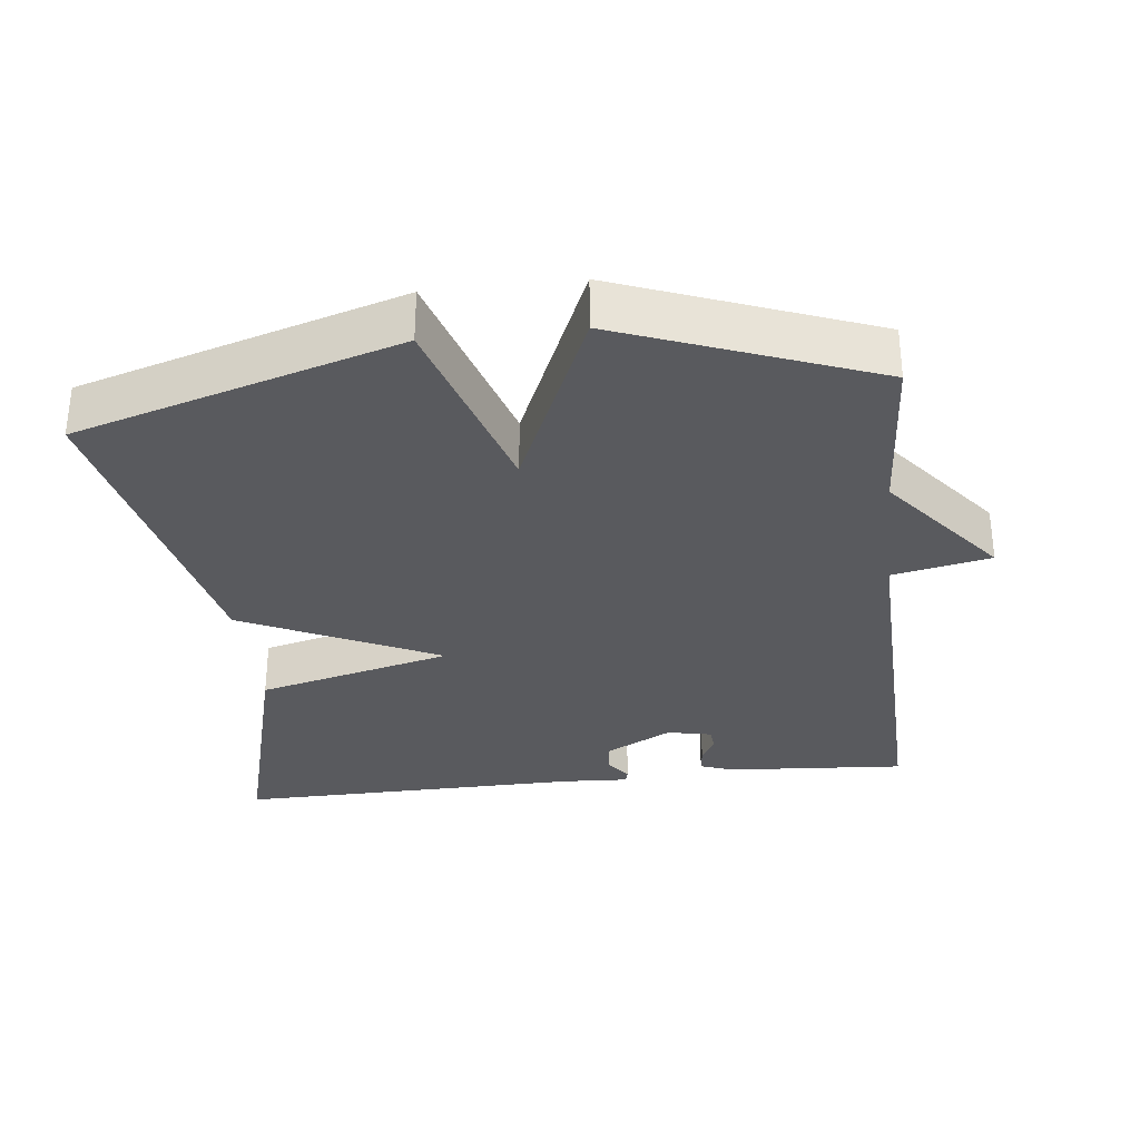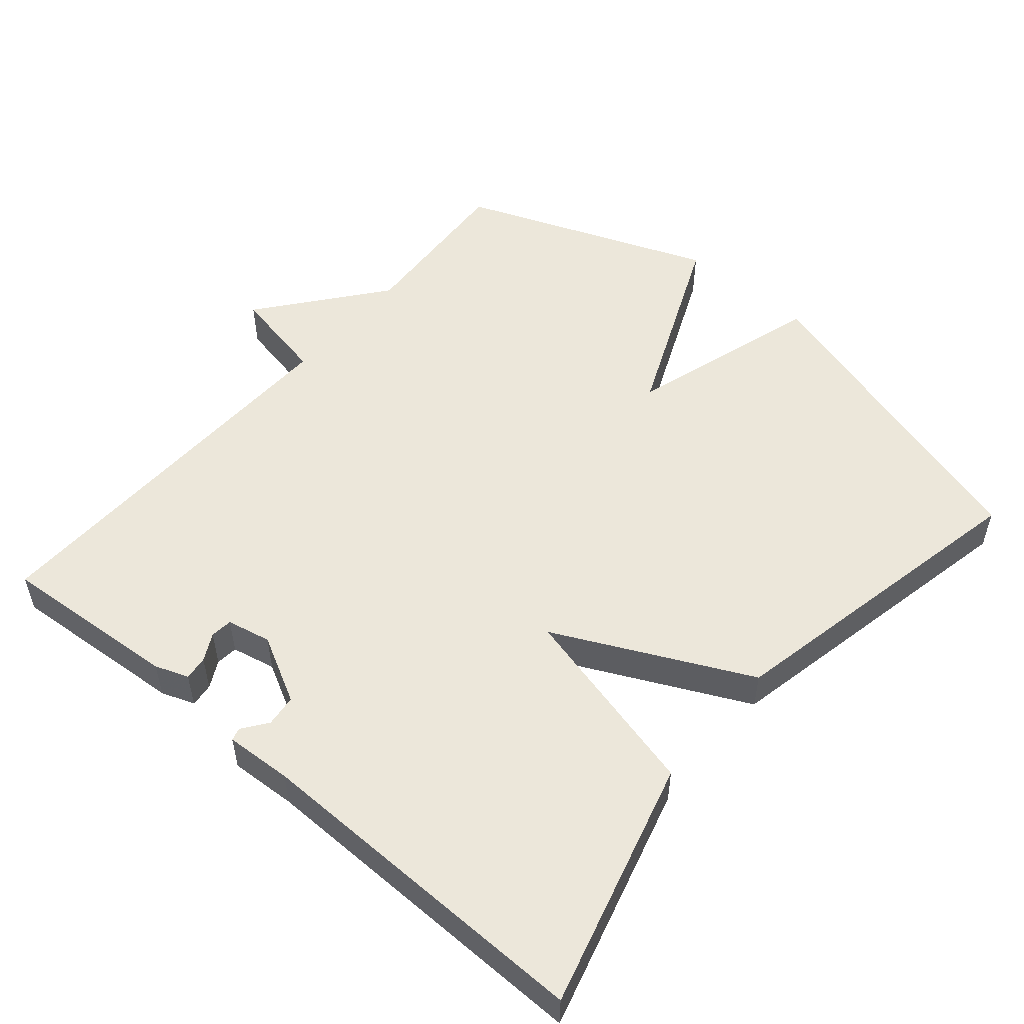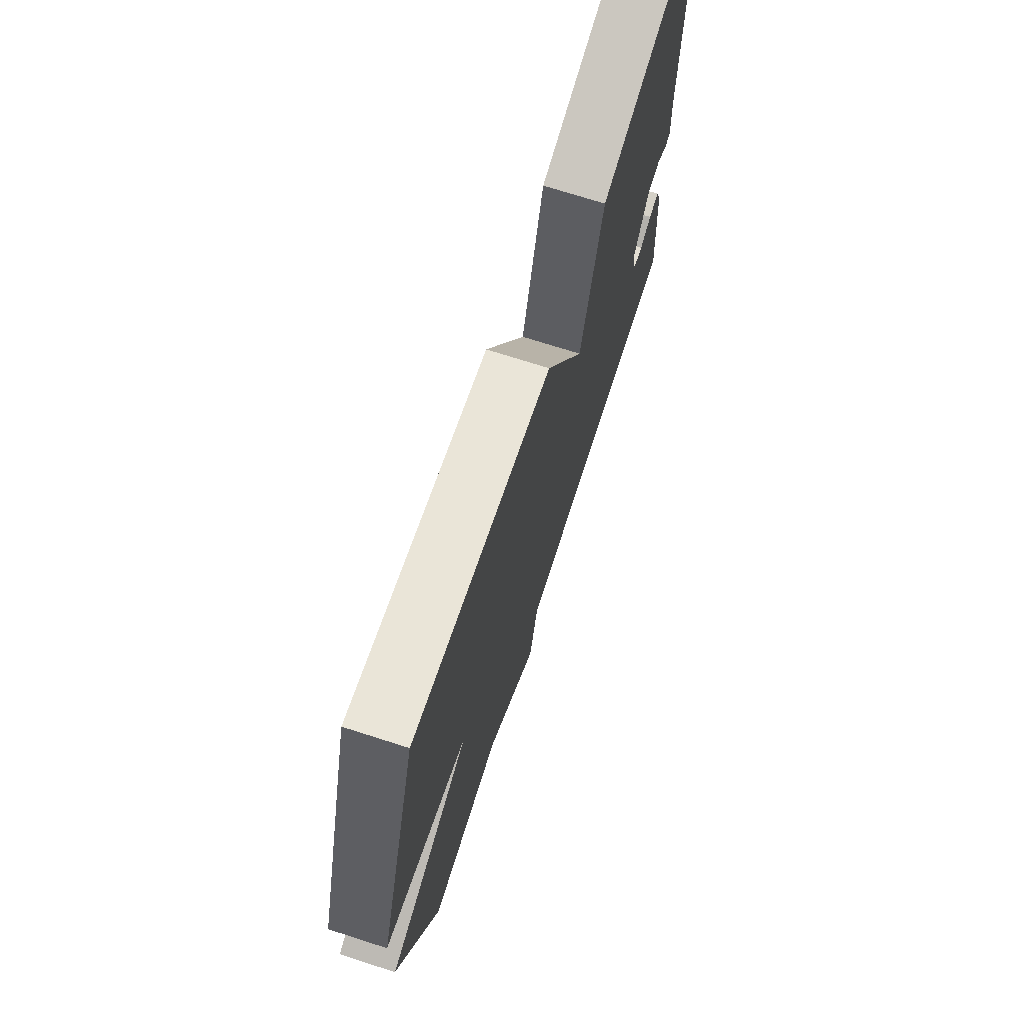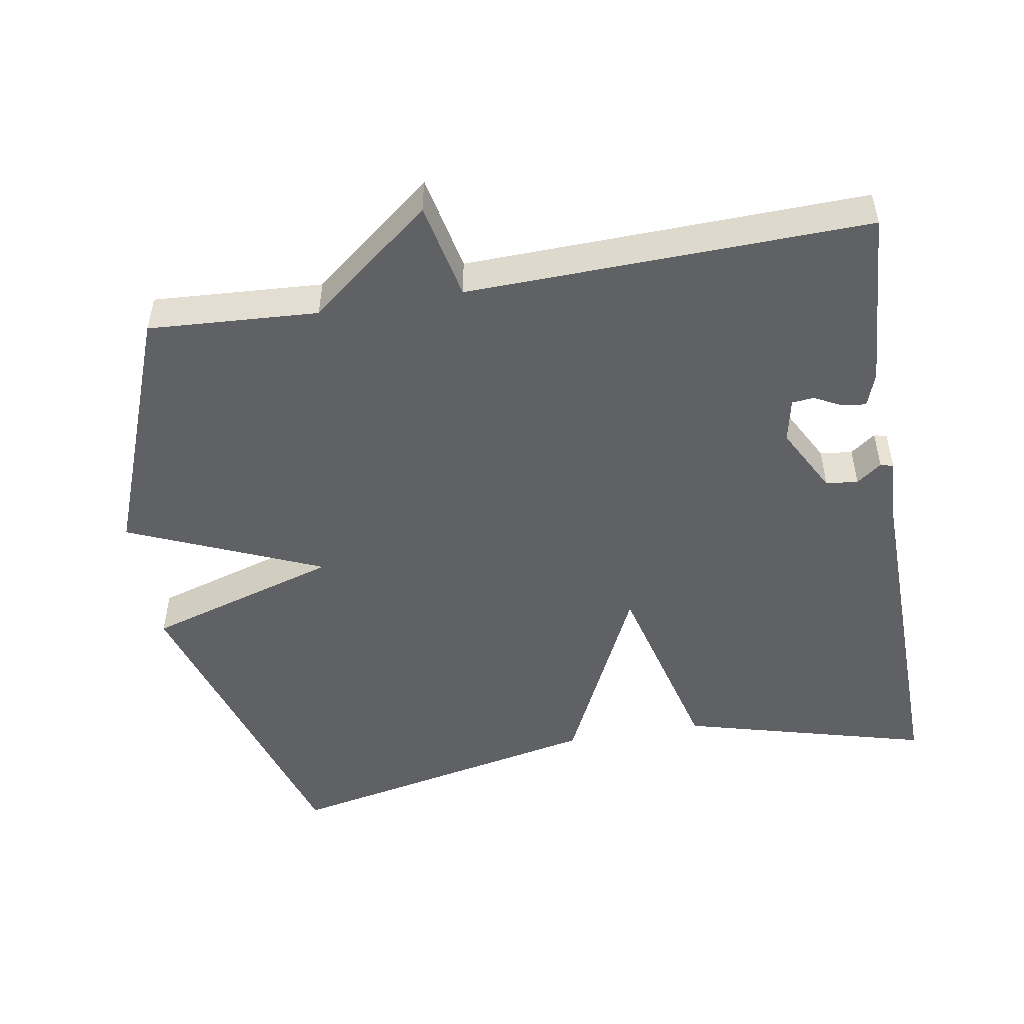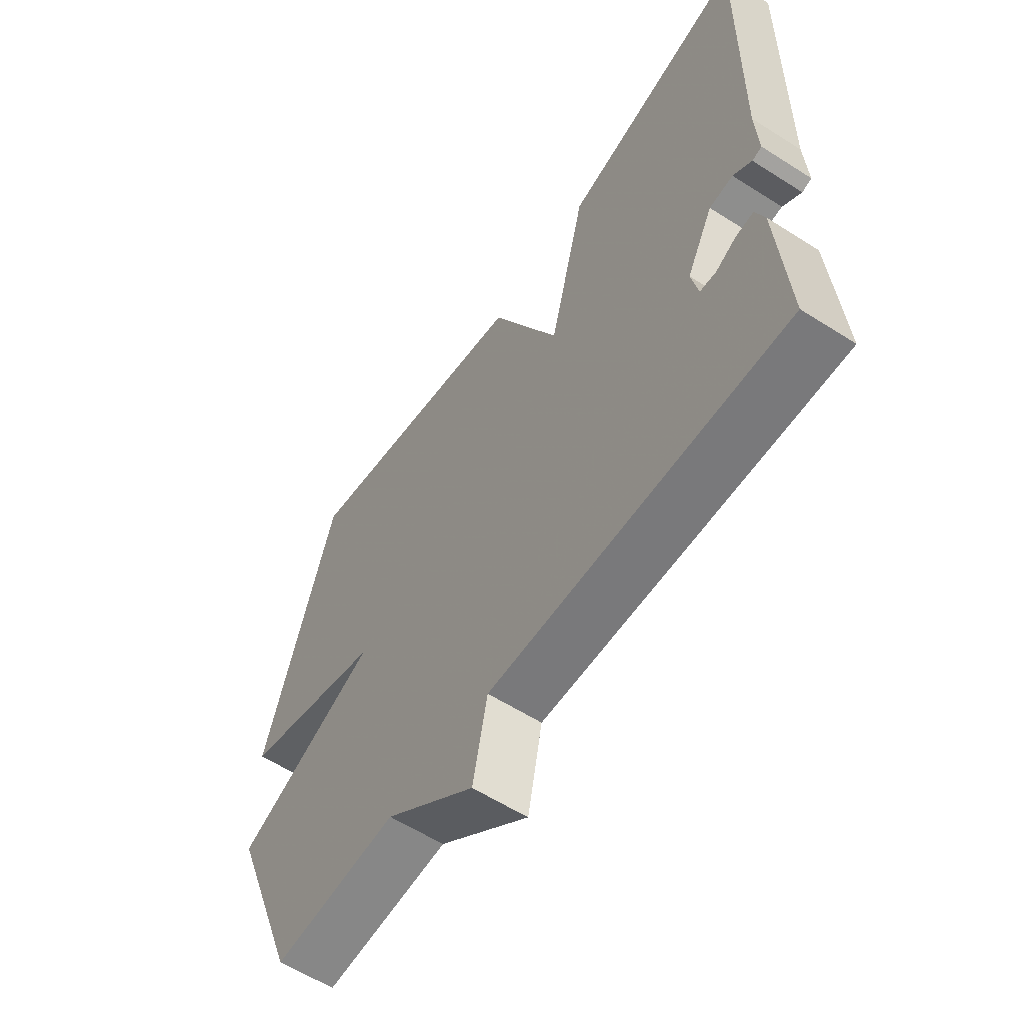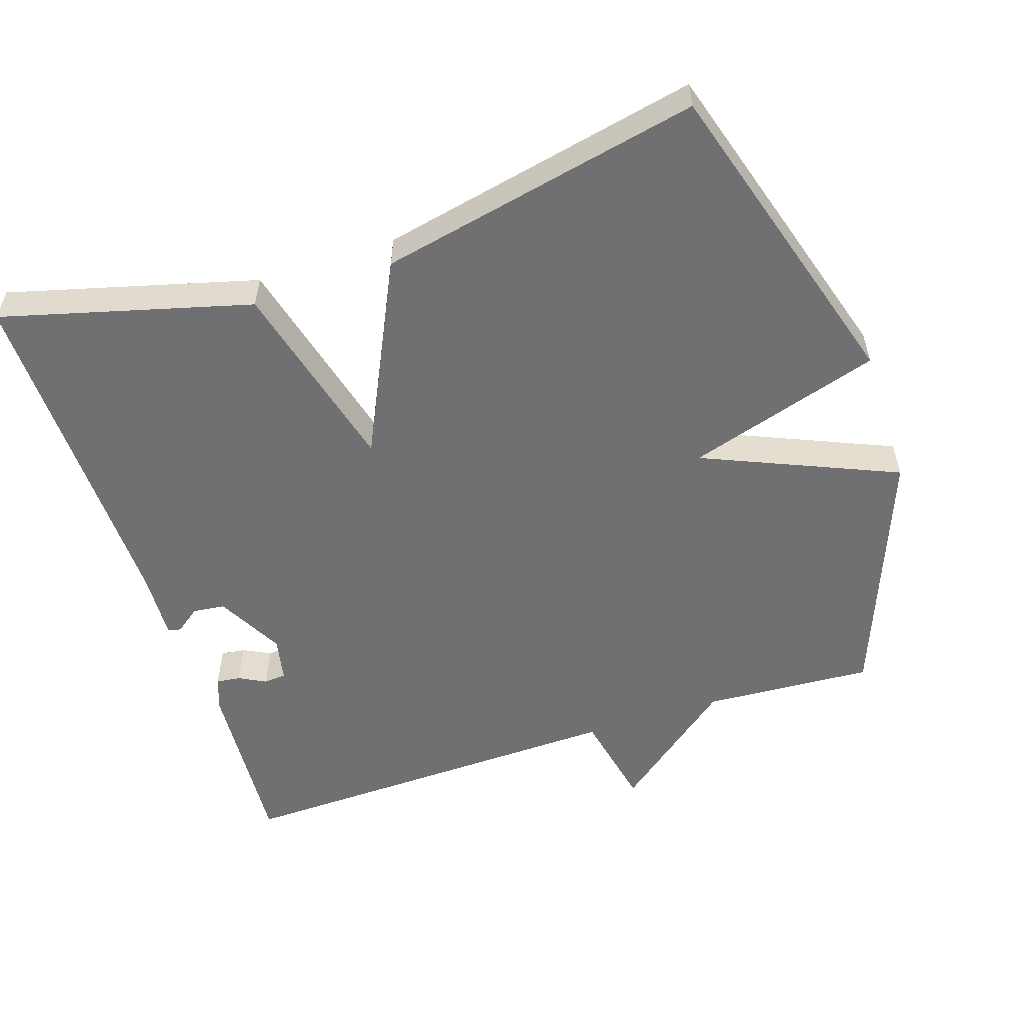
<metadata>
{"format":"obj","ext":"obj","renderer":"f3d","projection":"perspective","resolution":1024,"background":"white","views":[{"elev":-31.8,"azim":96.6,"up":"+Y"},{"elev":52.6,"azim":-49.7,"up":"+Y"},{"elev":72.0,"azim":107.8,"up":"+Z"},{"elev":-49.9,"azim":-170.2,"up":"+Y"},{"elev":-59.2,"azim":-123.3,"up":"+Z"},{"elev":-55.0,"azim":18.3,"up":"+Y"}]}
</metadata>
<code>
v 0.5 0.07 -0.5
v 0.262 0.07 -0.485
v 0.09 0.07 -0.622
v 0.062 0.07 -0.485
v -0.5 0.07 -0.5
v -0.482 0.07 -0.248
v -0.465 0.07 -0.201
v -0.431 0.07 -0.205
v -0.393 0.07 -0.225
v -0.362 0.07 -0.222
v -0.349 0.07 -0.16
v -0.399 0.07 -0.066
v -0.444 0.07 -0.061
v -0.479 0.07 -0.087
v -0.497 0.07 -0.082
v -0.492 0.07 0.012
v -0.5 0.07 0.5
v -0.152 0.07 0.406
v -0.083 0.07 0.133
v 0.048 0.07 0.406
v 0.5 0.07 0.5
v 0.635 0.07 0.051
v 0.363 0.07 -0.032
v 0.635 0.07 -0.149
v 0.5 0 -0.5
v 0.262 0 -0.485
v 0.09 0 -0.622
v 0.062 0 -0.485
v -0.5 0 -0.5
v -0.482 0 -0.248
v -0.465 0 -0.201
v -0.431 0 -0.205
v -0.393 0 -0.225
v -0.362 0 -0.222
v -0.349 0 -0.16
v -0.399 0 -0.066
v -0.444 0 -0.061
v -0.479 0 -0.087
v -0.497 0 -0.082
v -0.492 0 0.012
v -0.5 0 0.5
v -0.152 0 0.406
v -0.083 0 0.133
v 0.048 0 0.406
v 0.5 0 0.5
v 0.635 0 0.051
v 0.363 0 -0.032
v 0.635 0 -0.149
f 23 24 1 2
f 21 22 23
f 20 21 23
f 19 20 23
f 19 23 2
f 16 17 18 19
f 13 14 15 16
f 12 13 16 19
f 11 12 19 2
f 7 8 9
f 6 7 9
f 5 6 9
f 4 5 9
f 4 9 10
f 2 3 4
f 2 4 10 11
f 26 25 48 47
f 47 46 45
f 47 45 44
f 47 44 43
f 26 47 43
f 43 42 41 40
f 40 39 38 37
f 43 40 37 36
f 26 43 36 35
f 33 32 31
f 33 31 30
f 33 30 29
f 33 29 28
f 34 33 28
f 28 27 26
f 35 34 28 26
f 1 25 26 2
f 2 26 27 3
f 3 27 28 4
f 4 28 29 5
f 5 29 30 6
f 6 30 31 7
f 7 31 32 8
f 8 32 33 9
f 9 33 34 10
f 10 34 35 11
f 11 35 36 12
f 12 36 37 13
f 13 37 38 14
f 14 38 39 15
f 15 39 40 16
f 16 40 41 17
f 17 41 42 18
f 18 42 43 19
f 19 43 44 20
f 20 44 45 21
f 21 45 46 22
f 22 46 47 23
f 23 47 48 24
f 24 48 25 1

</code>
